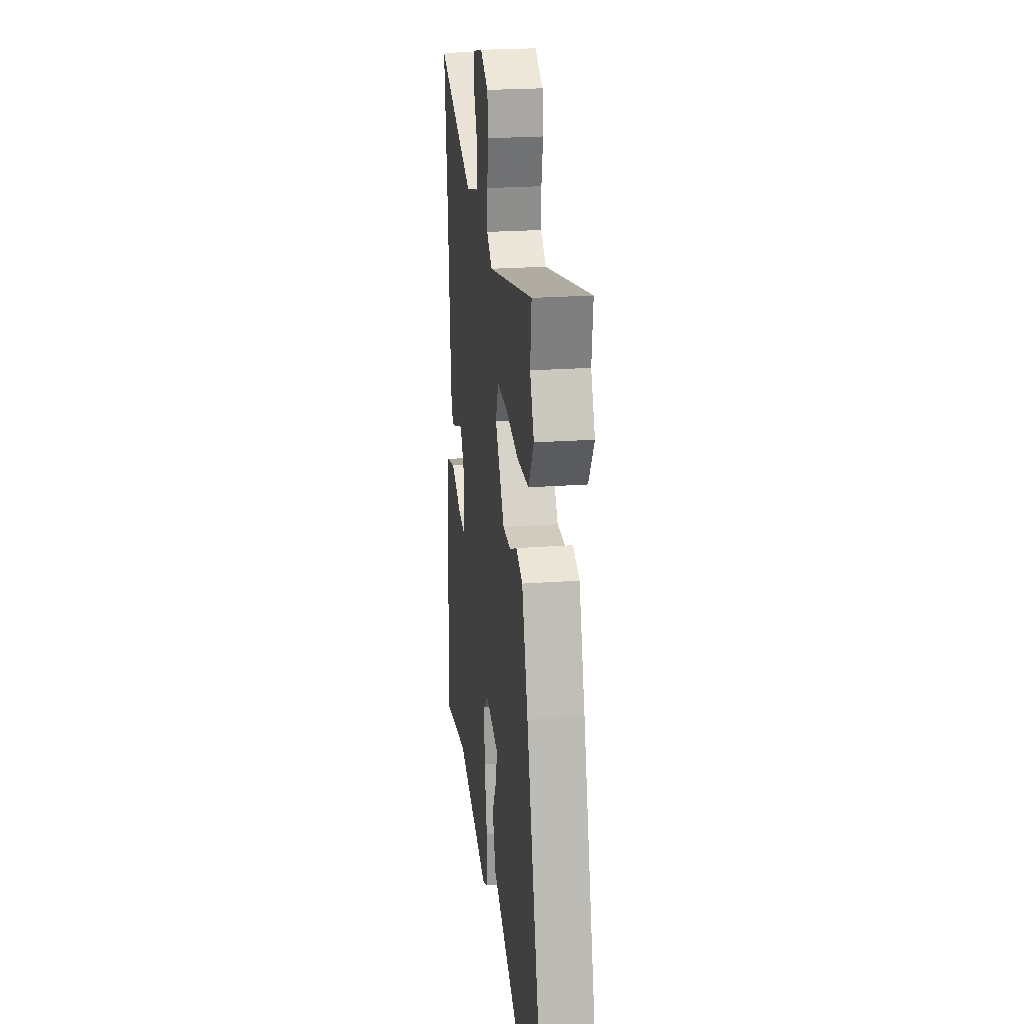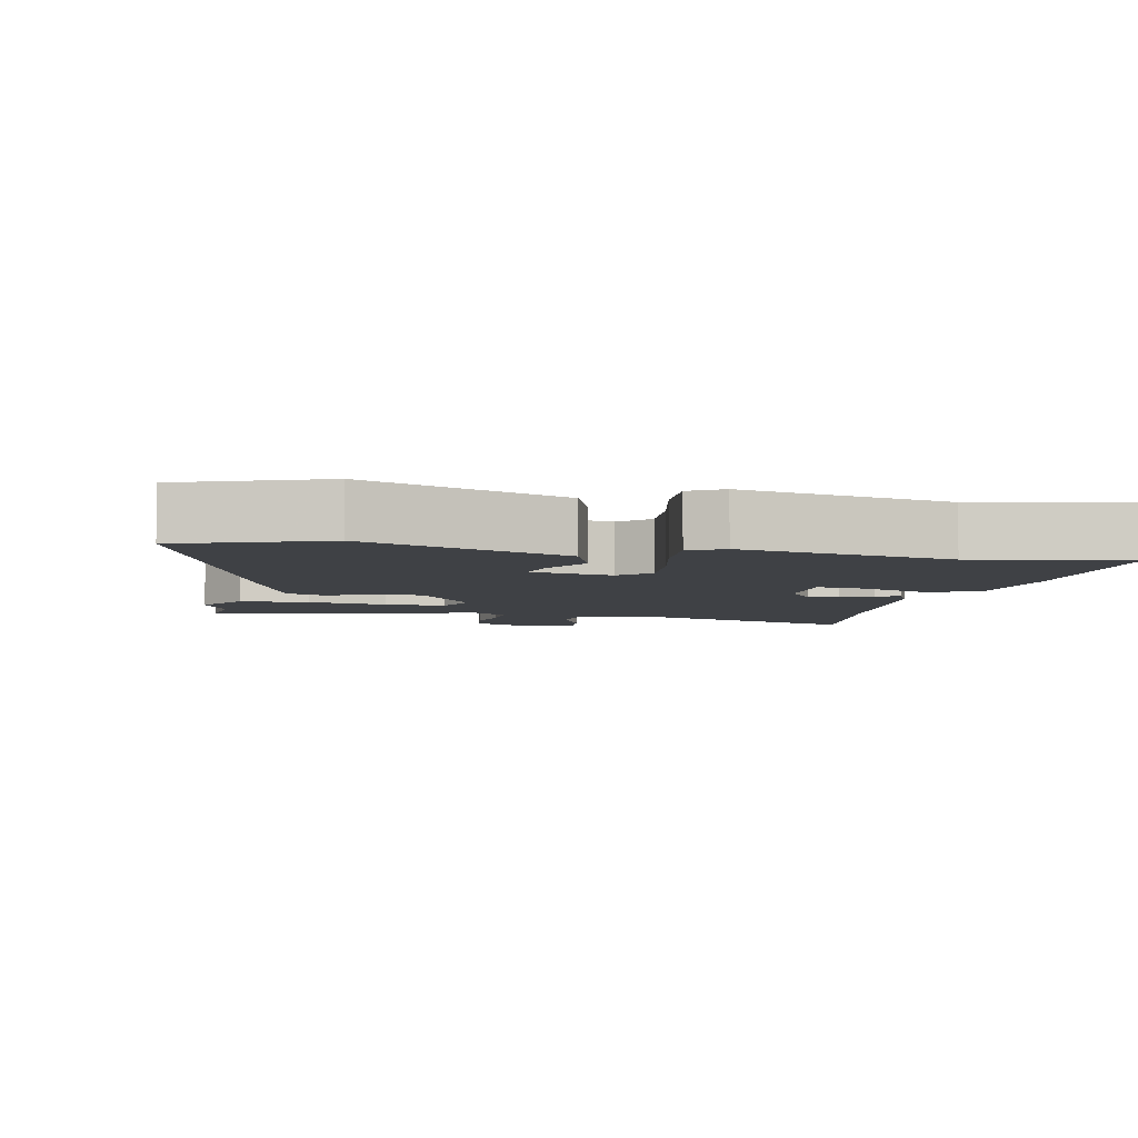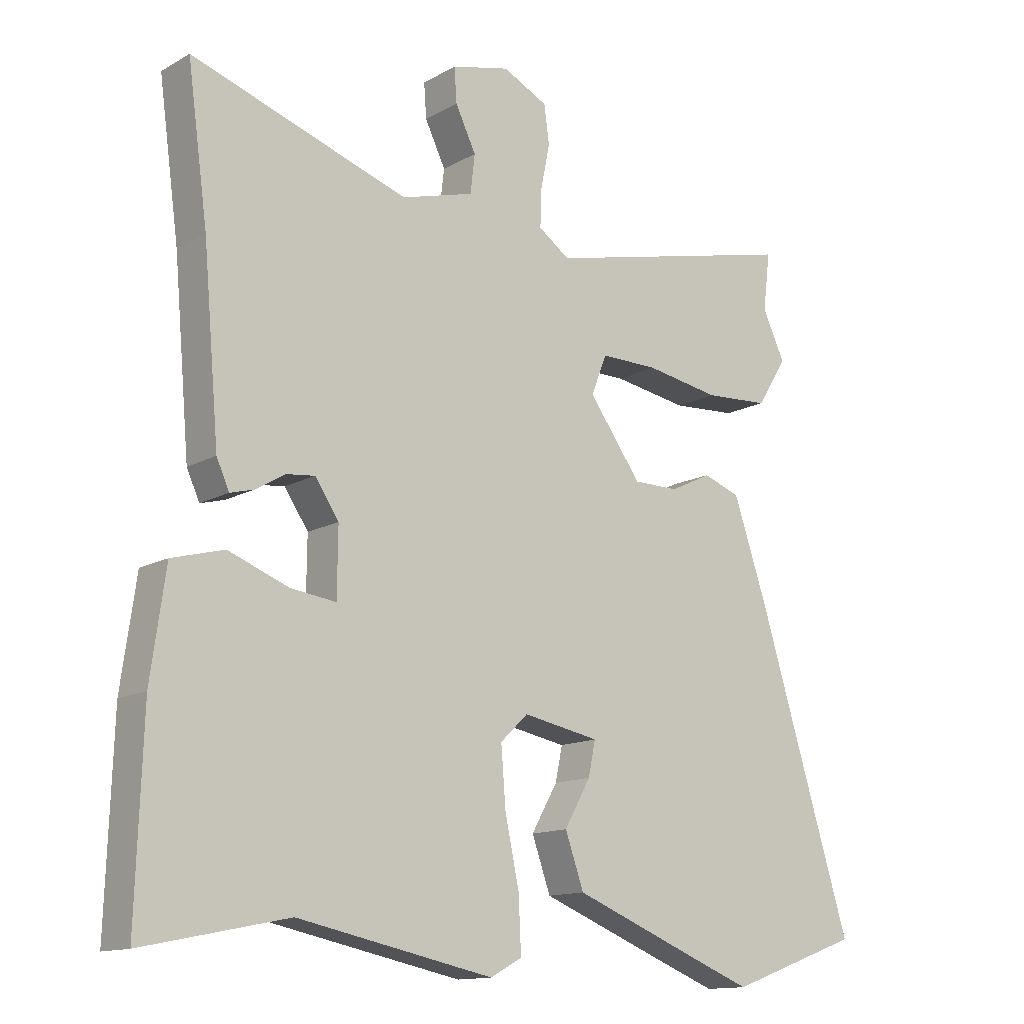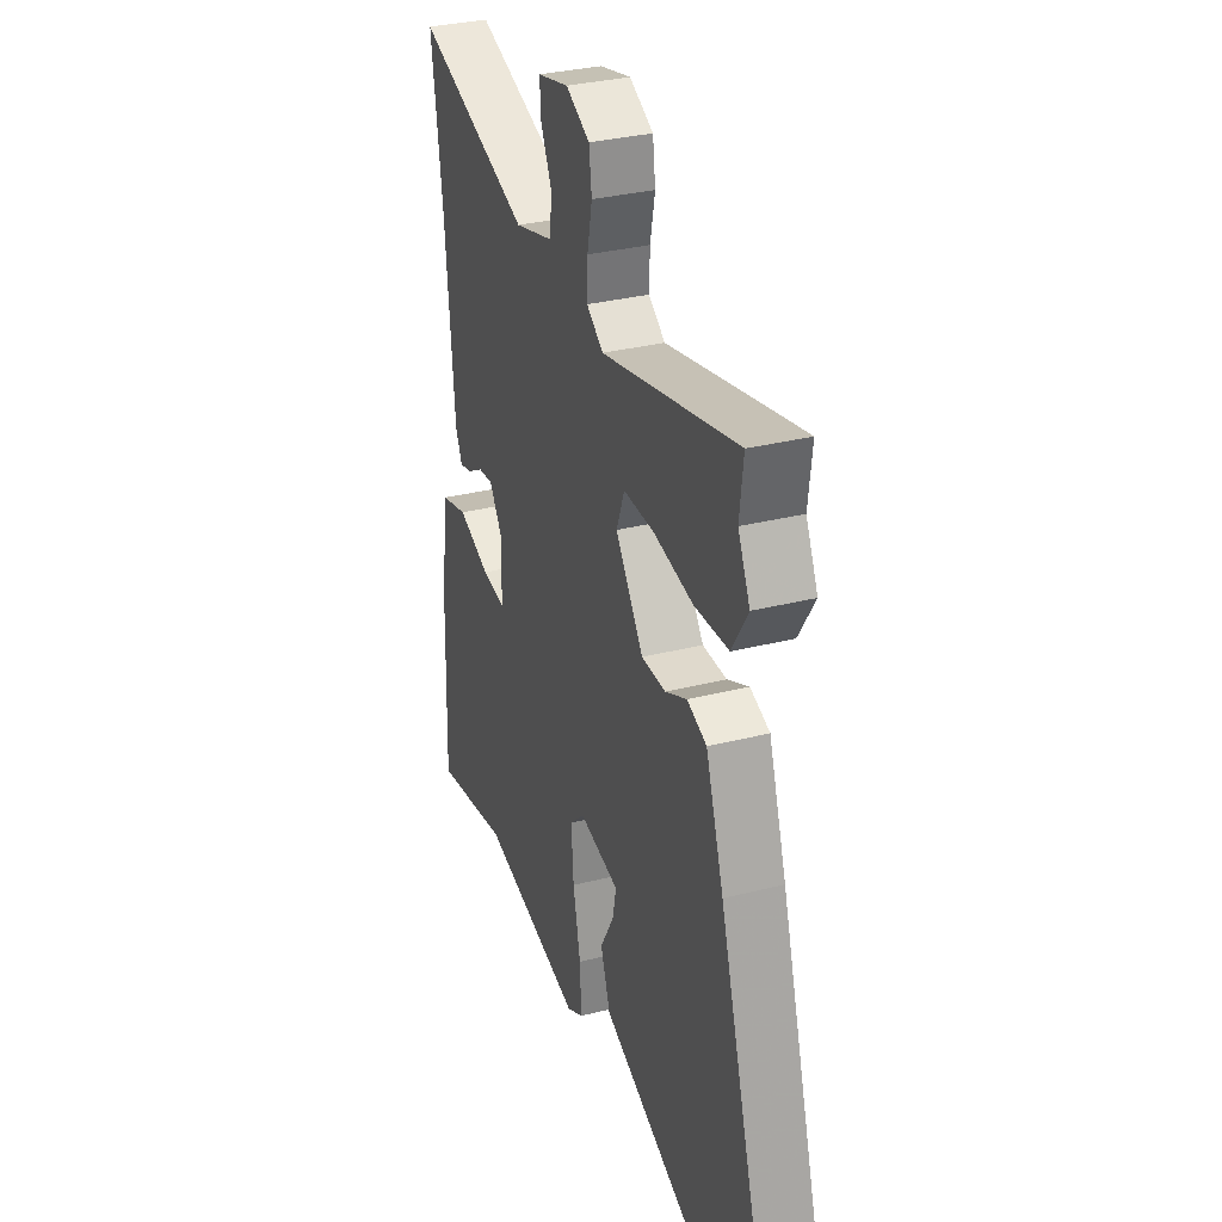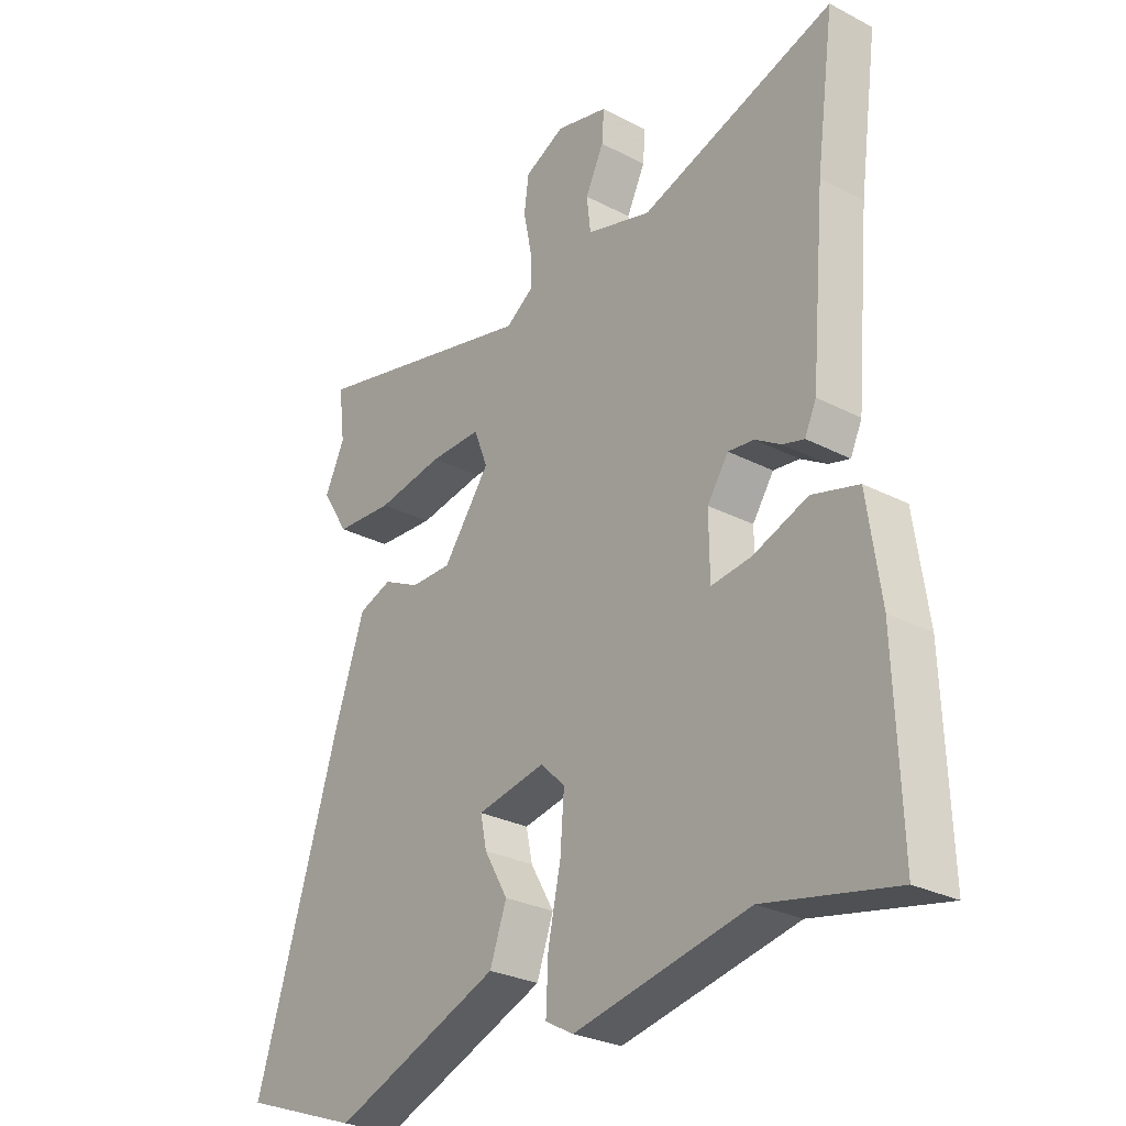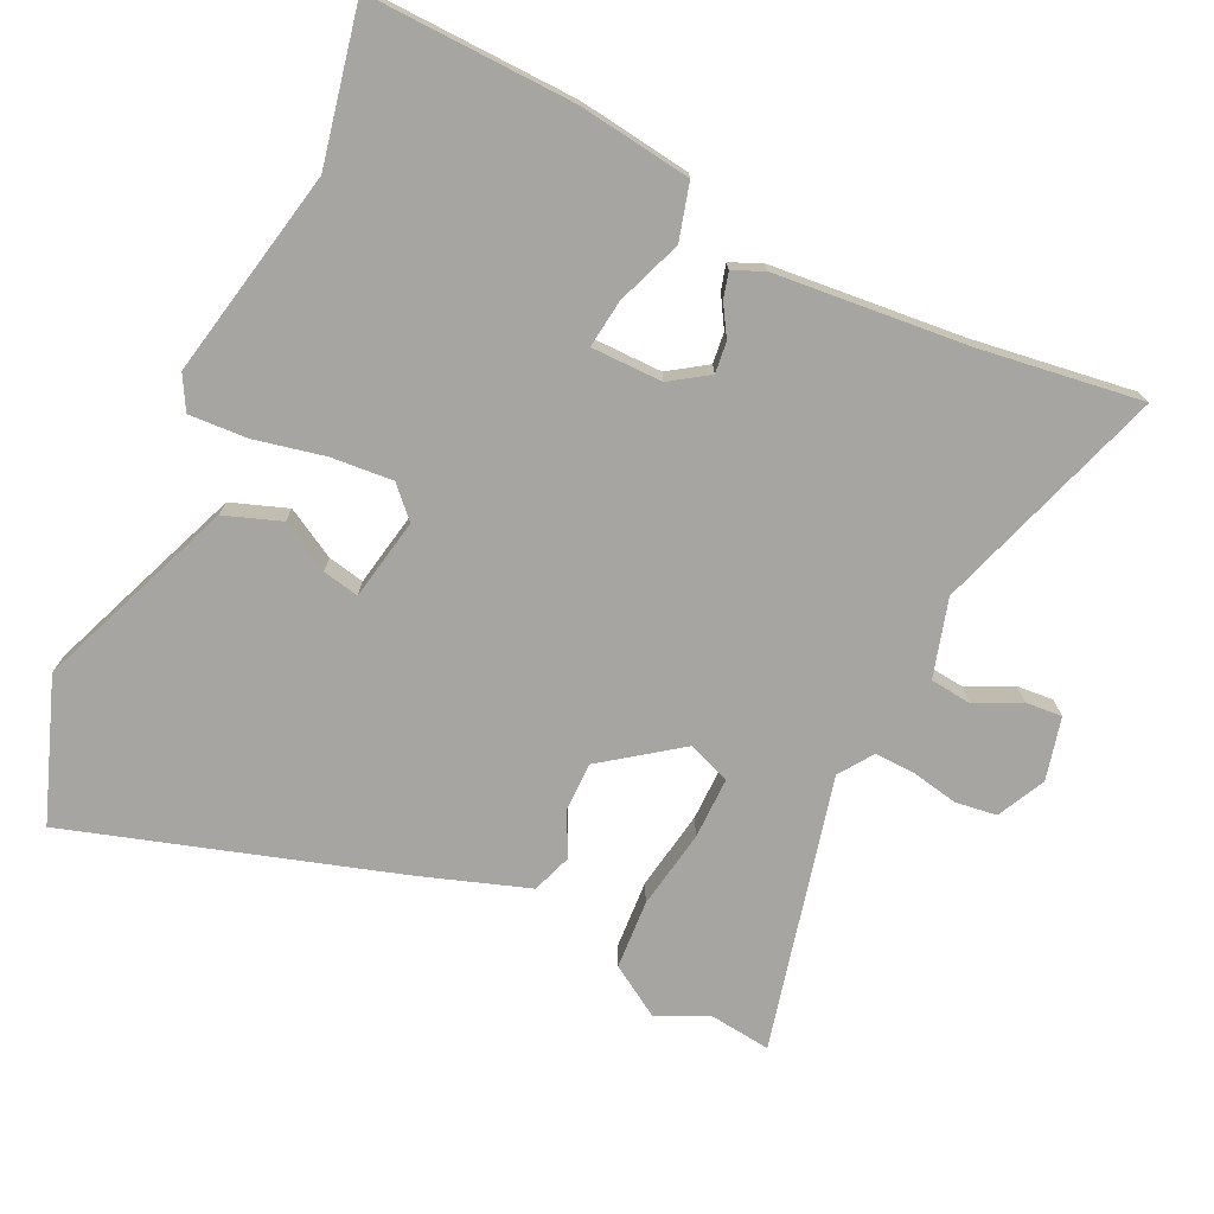
<metadata>
{"format":"obj","ext":"obj","renderer":"f3d","projection":"perspective","resolution":1024,"background":"white","views":[{"elev":23.6,"azim":83.1,"up":"+Z"},{"elev":-5.5,"azim":168.5,"up":"+Y"},{"elev":-13.5,"azim":-38.7,"up":"+Z"},{"elev":32.3,"azim":70.5,"up":"+Z"},{"elev":-27.9,"azim":-128.4,"up":"+Z"},{"elev":-73.8,"azim":-115.2,"up":"+Y"}]}
</metadata>
<code>
v 0.628 0.07 -0.454
v 0.422 0.07 -0.528
v 0.328 0.07 -0.491
v 0.13 0.07 -0.412
v 0.101 0.07 -0.33
v 0.142 0.07 -0.258
v 0.153 0.07 -0.205
v 0.034 0.07 -0.182
v -0.009 0.07 -0.223
v -0.002 0.07 -0.313
v 0.02 0.07 -0.417
v 0.024 0.07 -0.501
v -0.025 0.07 -0.528
v -0.329 0.07 -0.465
v -0.554 0.07 -0.511
v -0.544 0.07 -0.21
v -0.521 0.07 -0.046
v -0.44 0.07 -0.024
v -0.345 0.07 -0.06
v -0.275 0.07 -0.069
v -0.274 0.07 0.035
v -0.311 0.07 0.09
v -0.356 0.07 0.085
v -0.401 0.07 0.058
v -0.438 0.07 0.048
v -0.458 0.07 0.092
v -0.483 0.07 0.375
v -0.515 0.07 0.61
v -0.177 0.07 0.497
v -0.064 0.07 0.529
v -0.057 0.07 0.589
v -0.089 0.07 0.655
v -0.093 0.07 0.709
v -0.002 0.07 0.731
v 0.068 0.07 0.696
v 0.076 0.07 0.636
v 0.062 0.07 0.567
v 0.06 0.07 0.508
v 0.109 0.07 0.474
v 0.508 0.07 0.568
v 0.497 0.07 0.478
v 0.532 0.07 0.404
v 0.485 0.07 0.329
v 0.384 0.07 0.323
v 0.268 0.07 0.343
v 0.178 0.07 0.344
v 0.154 0.07 0.282
v 0.236 0.07 0.169
v 0.307 0.07 0.169
v 0.371 0.07 0.2
v 0.429 0.07 0.179
v 0.482 0.07 0.022
v 0.628 0 -0.454
v 0.422 0 -0.528
v 0.328 0 -0.491
v 0.13 0 -0.412
v 0.101 0 -0.33
v 0.142 0 -0.258
v 0.153 0 -0.205
v 0.034 0 -0.182
v -0.009 0 -0.223
v -0.002 0 -0.313
v 0.02 0 -0.417
v 0.024 0 -0.501
v -0.025 0 -0.528
v -0.329 0 -0.465
v -0.554 0 -0.511
v -0.544 0 -0.21
v -0.521 0 -0.046
v -0.44 0 -0.024
v -0.345 0 -0.06
v -0.275 0 -0.069
v -0.274 0 0.035
v -0.311 0 0.09
v -0.356 0 0.085
v -0.401 0 0.058
v -0.438 0 0.048
v -0.458 0 0.092
v -0.483 0 0.375
v -0.515 0 0.61
v -0.177 0 0.497
v -0.064 0 0.529
v -0.057 0 0.589
v -0.089 0 0.655
v -0.093 0 0.709
v -0.002 0 0.731
v 0.068 0 0.696
v 0.076 0 0.636
v 0.062 0 0.567
v 0.06 0 0.508
v 0.109 0 0.474
v 0.508 0 0.568
v 0.497 0 0.478
v 0.532 0 0.404
v 0.485 0 0.329
v 0.384 0 0.323
v 0.268 0 0.343
v 0.178 0 0.344
v 0.154 0 0.282
v 0.236 0 0.169
v 0.307 0 0.169
v 0.371 0 0.2
v 0.429 0 0.179
v 0.482 0 0.022
f 2 3 4
f 1 2 4
f 52 1 4
f 51 52 4
f 50 51 4
f 49 50 4
f 48 49 4
f 43 44 45
f 42 43 45
f 41 42 45
f 41 45 46
f 40 41 46
f 39 40 46
f 38 39 46 47
f 35 36 37
f 34 35 37
f 33 34 37
f 32 33 37
f 31 32 37
f 30 31 37 38
f 29 30 38 47
f 29 47 48
f 28 29 48
f 27 28 48
f 25 26 27
f 24 25 27
f 23 24 27
f 17 18 19
f 16 17 19
f 15 16 19
f 14 15 19
f 14 19 20
f 13 14 20
f 12 13 20
f 11 12 20
f 10 11 20
f 9 10 20 21
f 4 5 6
f 4 6 7
f 48 4 7
f 22 23 27 48
f 21 22 48
f 9 21 48
f 8 9 48
f 7 8 48
f 56 55 54
f 56 54 53
f 56 53 104
f 56 104 103
f 56 103 102
f 56 102 101
f 56 101 100
f 97 96 95
f 97 95 94
f 97 94 93
f 98 97 93
f 98 93 92
f 98 92 91
f 99 98 91 90
f 89 88 87
f 89 87 86
f 89 86 85
f 89 85 84
f 89 84 83
f 90 89 83 82
f 99 90 82 81
f 100 99 81
f 100 81 80
f 100 80 79
f 79 78 77
f 79 77 76
f 79 76 75
f 71 70 69
f 71 69 68
f 71 68 67
f 71 67 66
f 72 71 66
f 72 66 65
f 72 65 64
f 72 64 63
f 72 63 62
f 73 72 62 61
f 58 57 56
f 59 58 56
f 59 56 100
f 100 79 75 74
f 100 74 73
f 100 73 61
f 100 61 60
f 100 60 59
f 1 53 54 2
f 2 54 55 3
f 3 55 56 4
f 4 56 57 5
f 5 57 58 6
f 6 58 59 7
f 7 59 60 8
f 8 60 61 9
f 9 61 62 10
f 10 62 63 11
f 11 63 64 12
f 12 64 65 13
f 13 65 66 14
f 14 66 67 15
f 15 67 68 16
f 16 68 69 17
f 17 69 70 18
f 18 70 71 19
f 19 71 72 20
f 20 72 73 21
f 21 73 74 22
f 22 74 75 23
f 23 75 76 24
f 24 76 77 25
f 25 77 78 26
f 26 78 79 27
f 27 79 80 28
f 28 80 81 29
f 29 81 82 30
f 30 82 83 31
f 31 83 84 32
f 32 84 85 33
f 33 85 86 34
f 34 86 87 35
f 35 87 88 36
f 36 88 89 37
f 37 89 90 38
f 38 90 91 39
f 39 91 92 40
f 40 92 93 41
f 41 93 94 42
f 42 94 95 43
f 43 95 96 44
f 44 96 97 45
f 45 97 98 46
f 46 98 99 47
f 47 99 100 48
f 48 100 101 49
f 49 101 102 50
f 50 102 103 51
f 51 103 104 52
f 52 104 53 1

</code>
